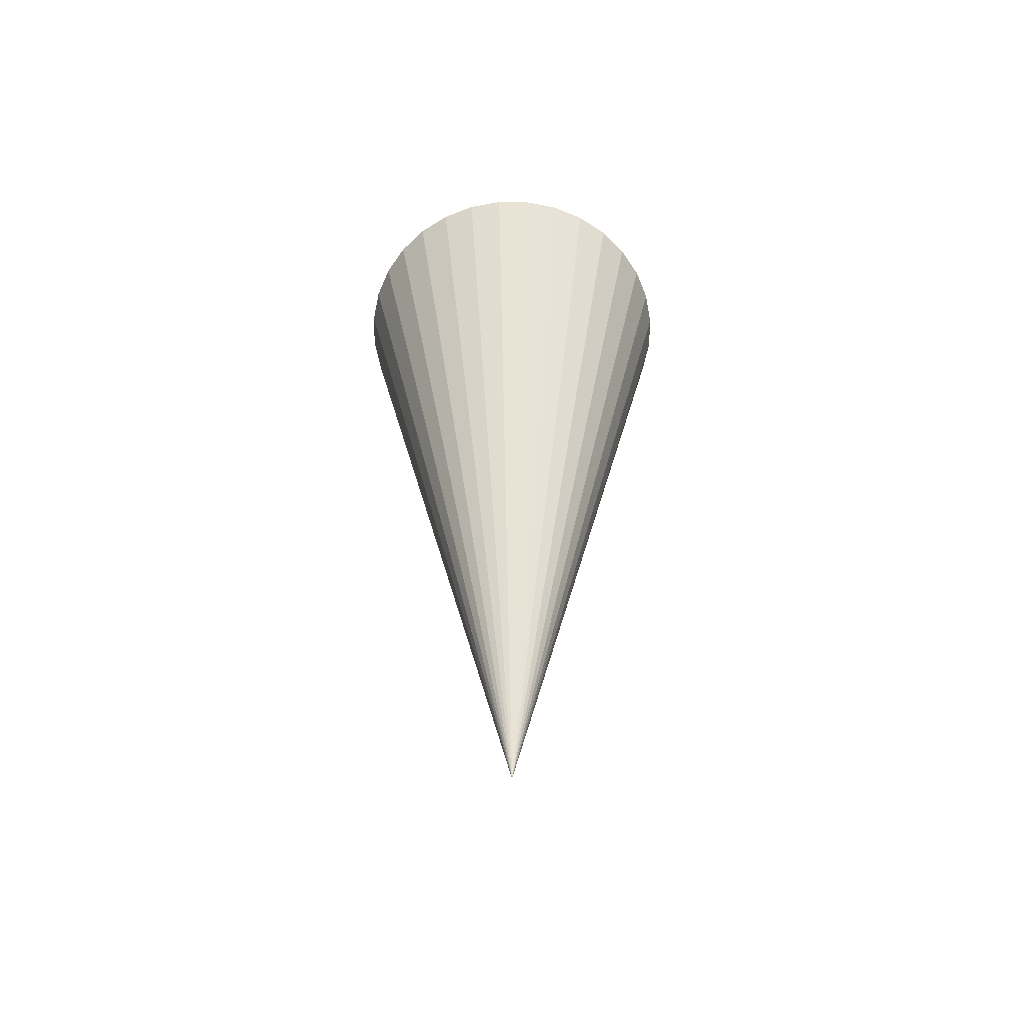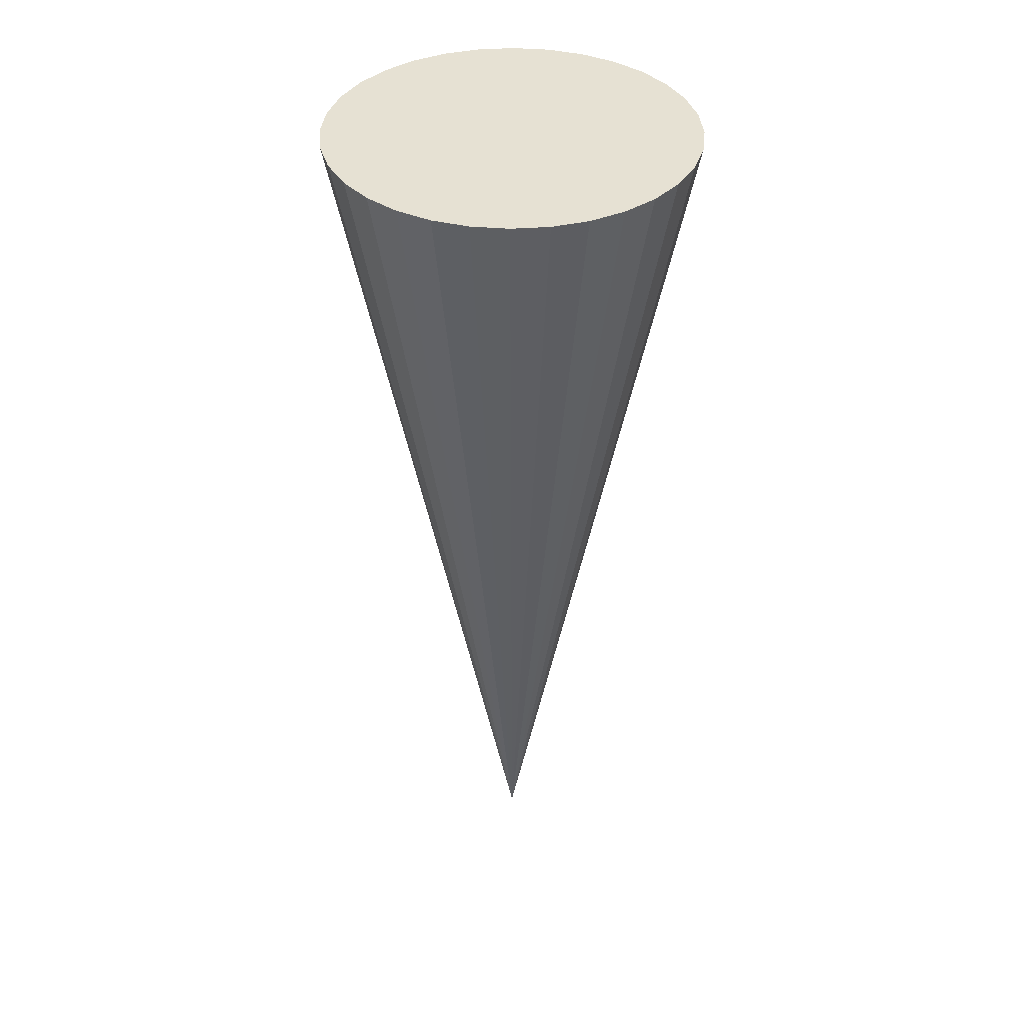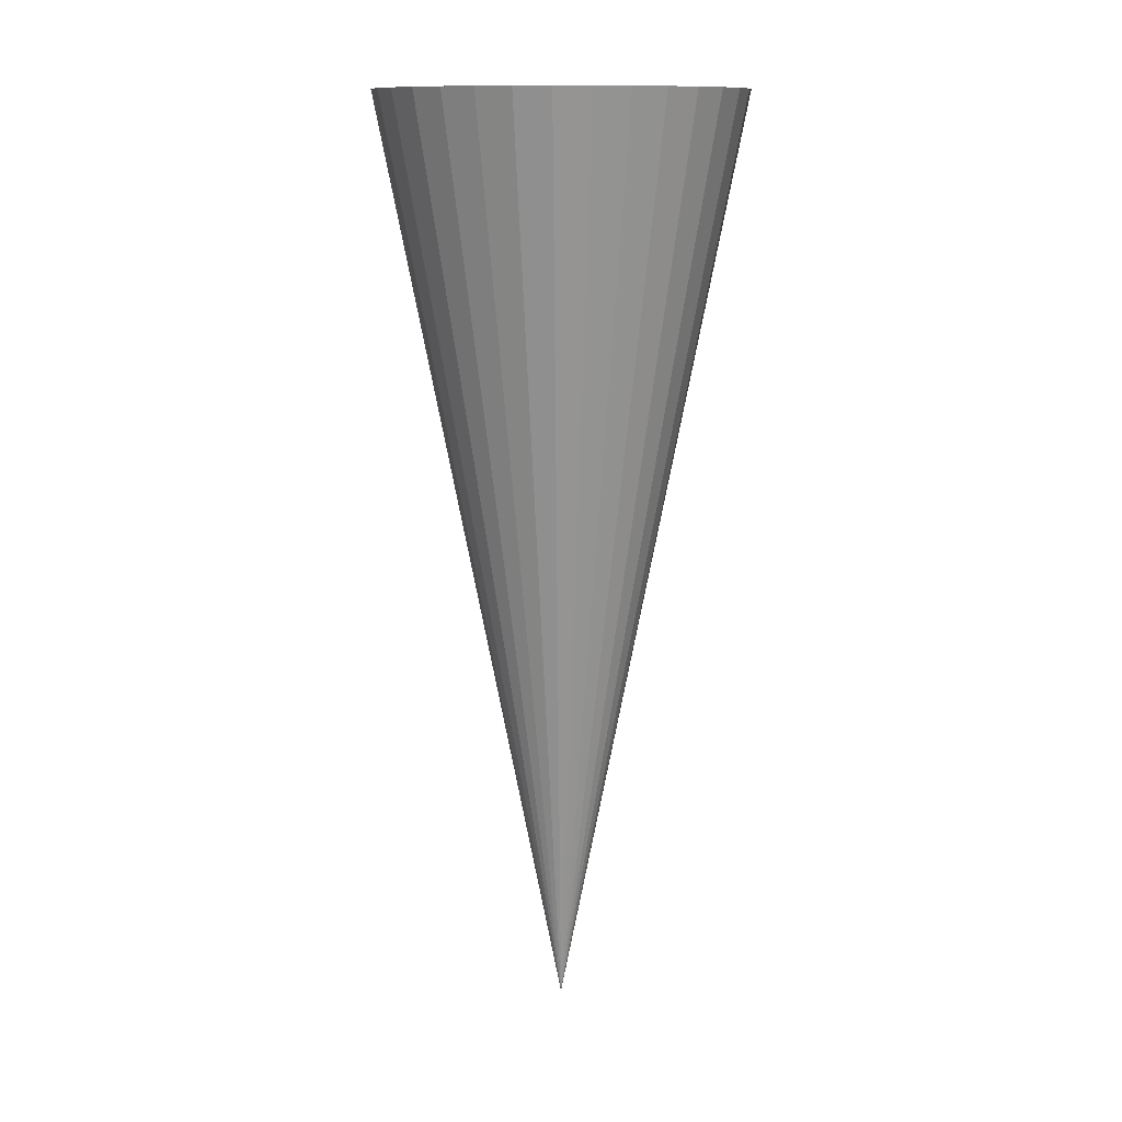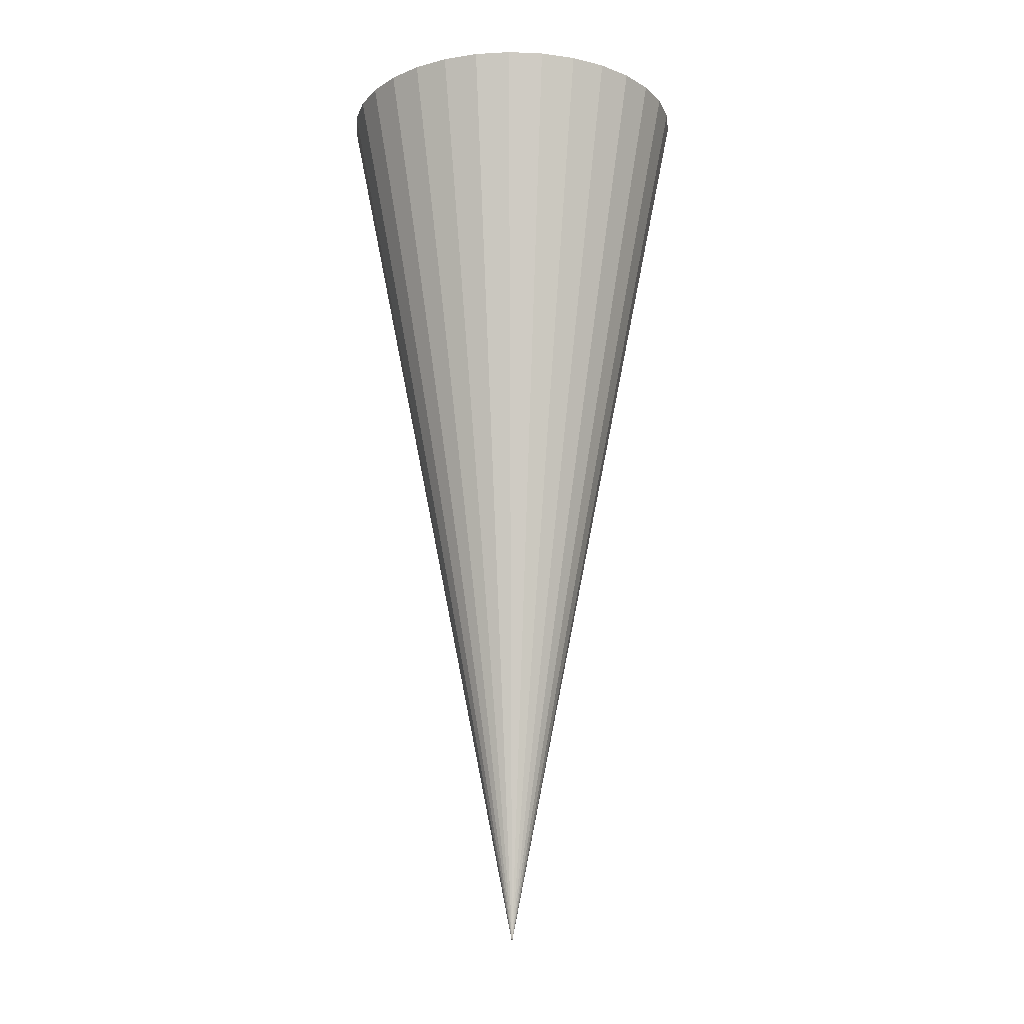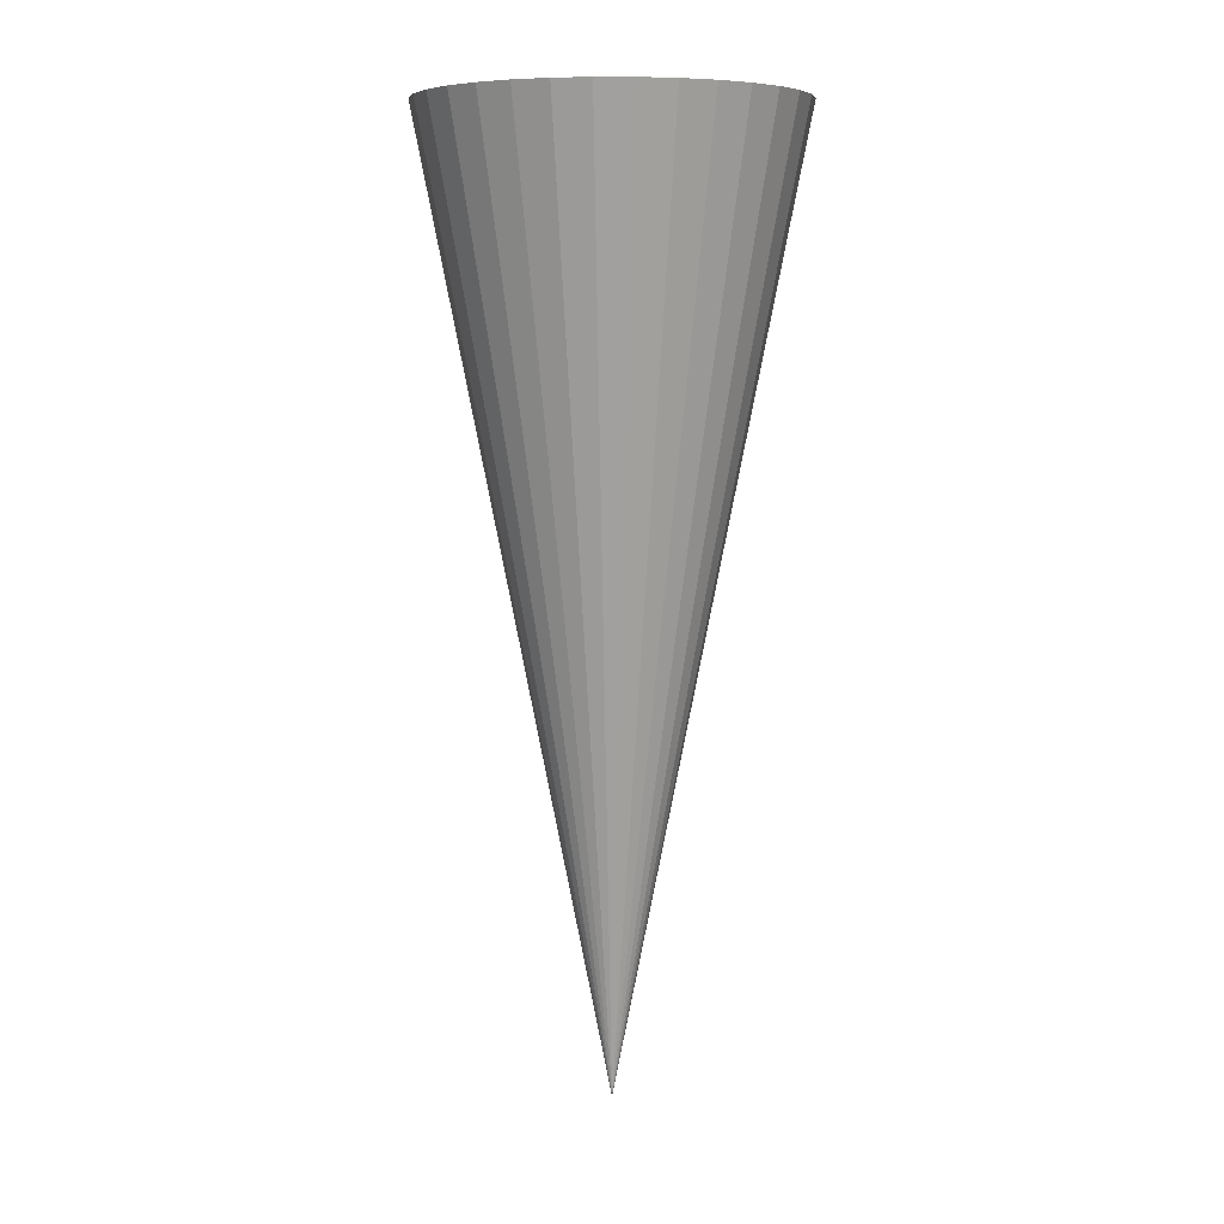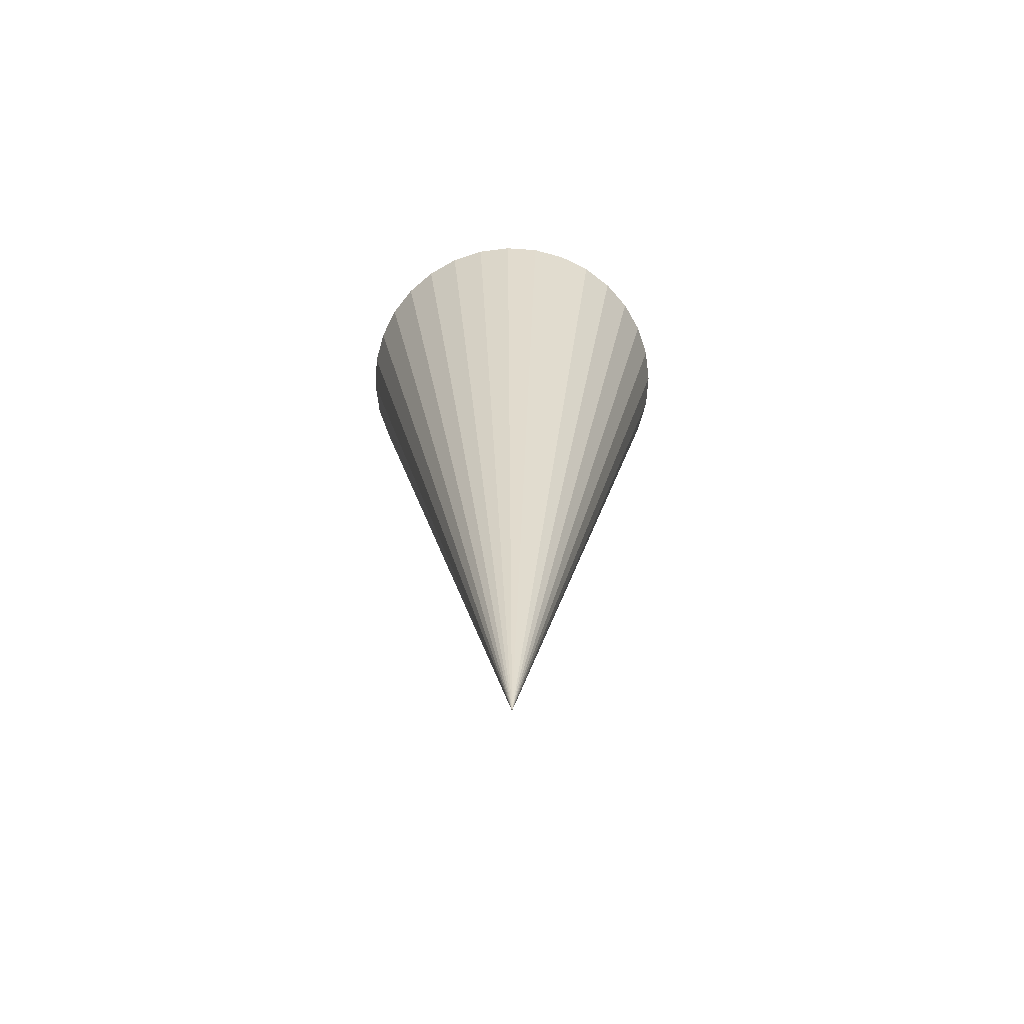
<metadata>
{"format":"obj","ext":"obj","renderer":"f3d","projection":"perspective","resolution":1024,"background":"white","views":[{"elev":-59.2,"azim":-107.4,"up":"+Y"},{"elev":38.8,"azim":-179.5,"up":"+Y"},{"elev":12.0,"azim":81.1,"up":"+Y"},{"elev":-15.6,"azim":102.3,"up":"+Y"},{"elev":7.1,"azim":-17.6,"up":"+Y"},{"elev":-68.0,"azim":125.4,"up":"+Y"}]}
</metadata>
<code>
o Cone.003
v 0 0.5 0.1968
v 0 -0.5 -0
v 0.0384 0.5 0.1931
v 0.07533 0.5 0.1819
v 0.1094 0.5 0.1637
v 0.1392 0.5 0.1392
v 0.1637 0.5 0.1094
v 0.1819 0.5 0.07533
v 0.1931 0.5 0.0384
v 0.1968 0.5 0
v 0.1931 0.5 -0.0384
v 0.1819 0.5 -0.07533
v 0.1637 0.5 -0.1094
v 0.1392 0.5 -0.1392
v 0.1094 0.5 -0.1637
v 0.07533 0.5 -0.1819
v 0.0384 0.5 -0.1931
v 0 0.5 -0.1968
v -0.0384 0.5 -0.1931
v -0.07533 0.5 -0.1819
v -0.1094 0.5 -0.1637
v -0.1392 0.5 -0.1392
v -0.1637 0.5 -0.1094
v -0.1819 0.5 -0.07533
v -0.1931 0.5 -0.0384
v -0.1968 0.5 0
v -0.1931 0.5 0.0384
v -0.1819 0.5 0.07533
v -0.1637 0.5 0.1094
v -0.1392 0.5 0.1392
v -0.1094 0.5 0.1637
v -0.07533 0.5 0.1819
v -0.0384 0.5 0.1931
f 1 2 3
f 3 2 4
f 4 2 5
f 5 2 6
f 6 2 7
f 7 2 8
f 8 2 9
f 9 2 10
f 10 2 11
f 11 2 12
f 12 2 13
f 13 2 14
f 14 2 15
f 15 2 16
f 16 2 17
f 17 2 18
f 18 2 19
f 19 2 20
f 20 2 21
f 21 2 22
f 22 2 23
f 23 2 24
f 24 2 25
f 25 2 26
f 26 2 27
f 27 2 28
f 28 2 29
f 29 2 30
f 30 2 31
f 31 2 32
f 32 2 33
f 33 2 1
f 29 33 17
f 33 1 5
f 1 3 5
f 3 4 5
f 5 6 7
f 7 8 5
f 8 9 5
f 9 10 13
f 10 11 13
f 11 12 13
f 13 14 17
f 14 15 17
f 15 16 17
f 17 18 21
f 18 19 21
f 19 20 21
f 21 22 25
f 22 23 25
f 23 24 25
f 25 26 29
f 26 27 29
f 27 28 29
f 29 30 33
f 30 31 33
f 31 32 33
f 33 5 17
f 5 9 17
f 9 13 17
f 17 21 25
f 25 29 17

</code>
